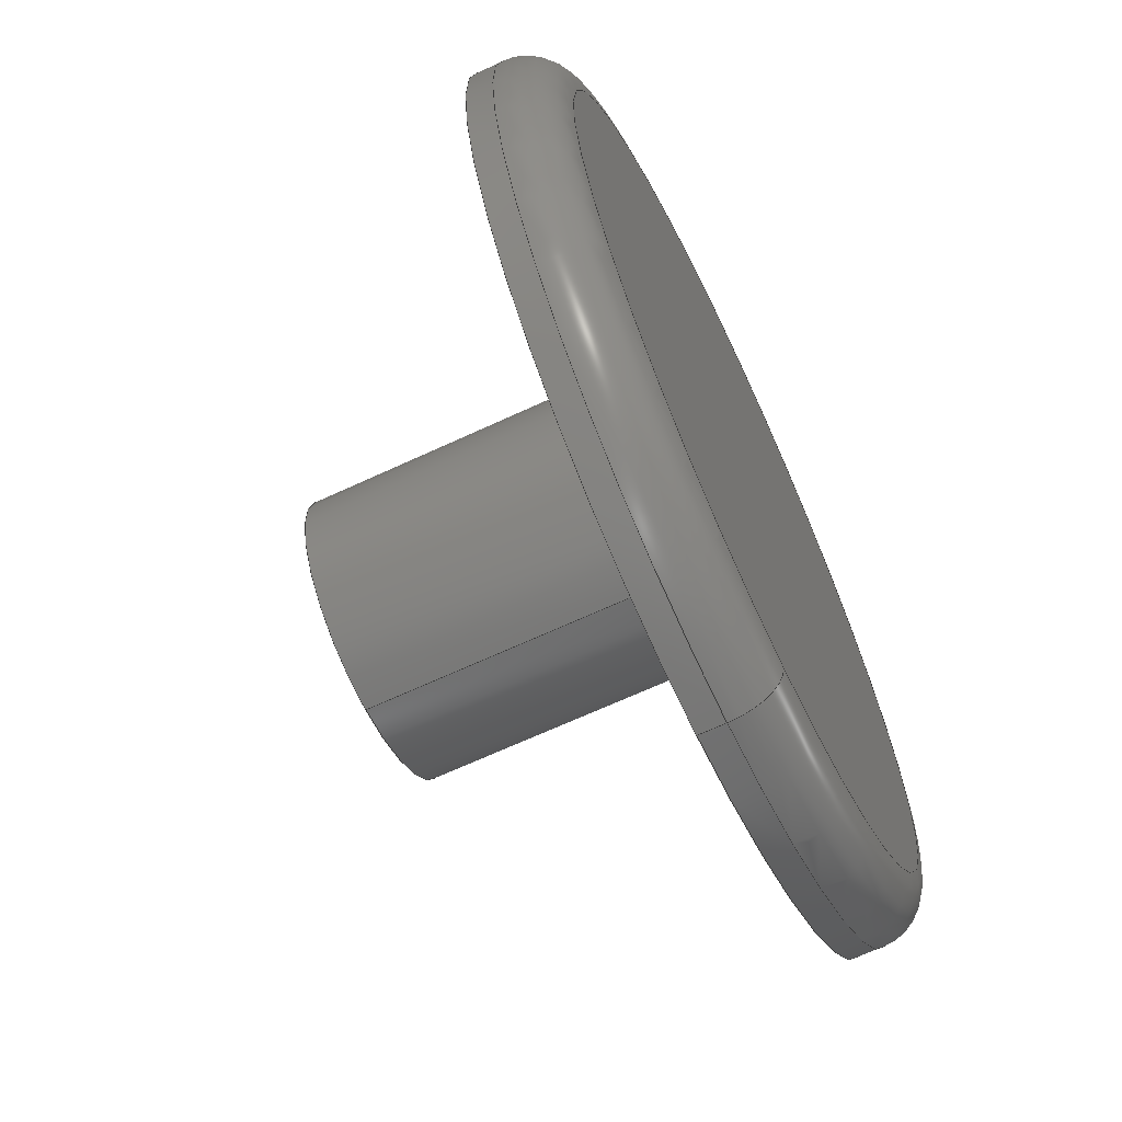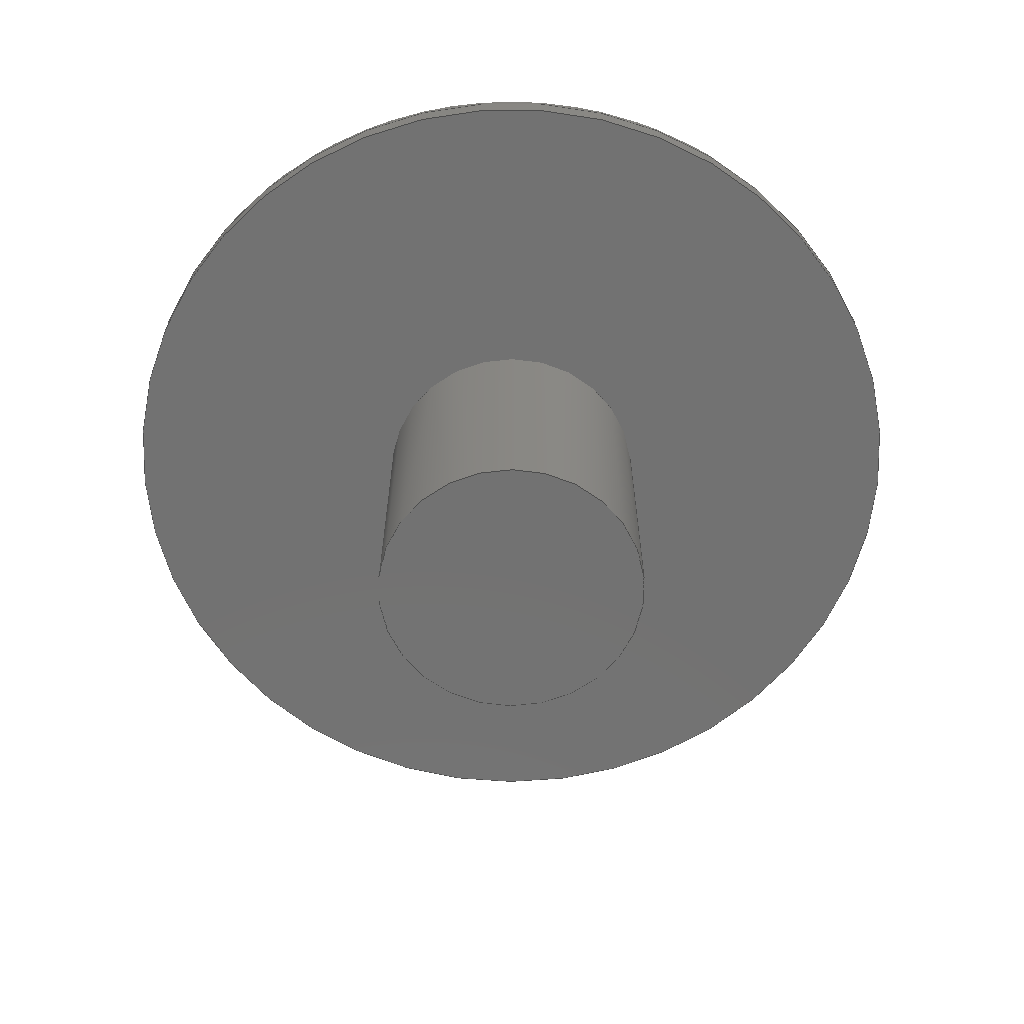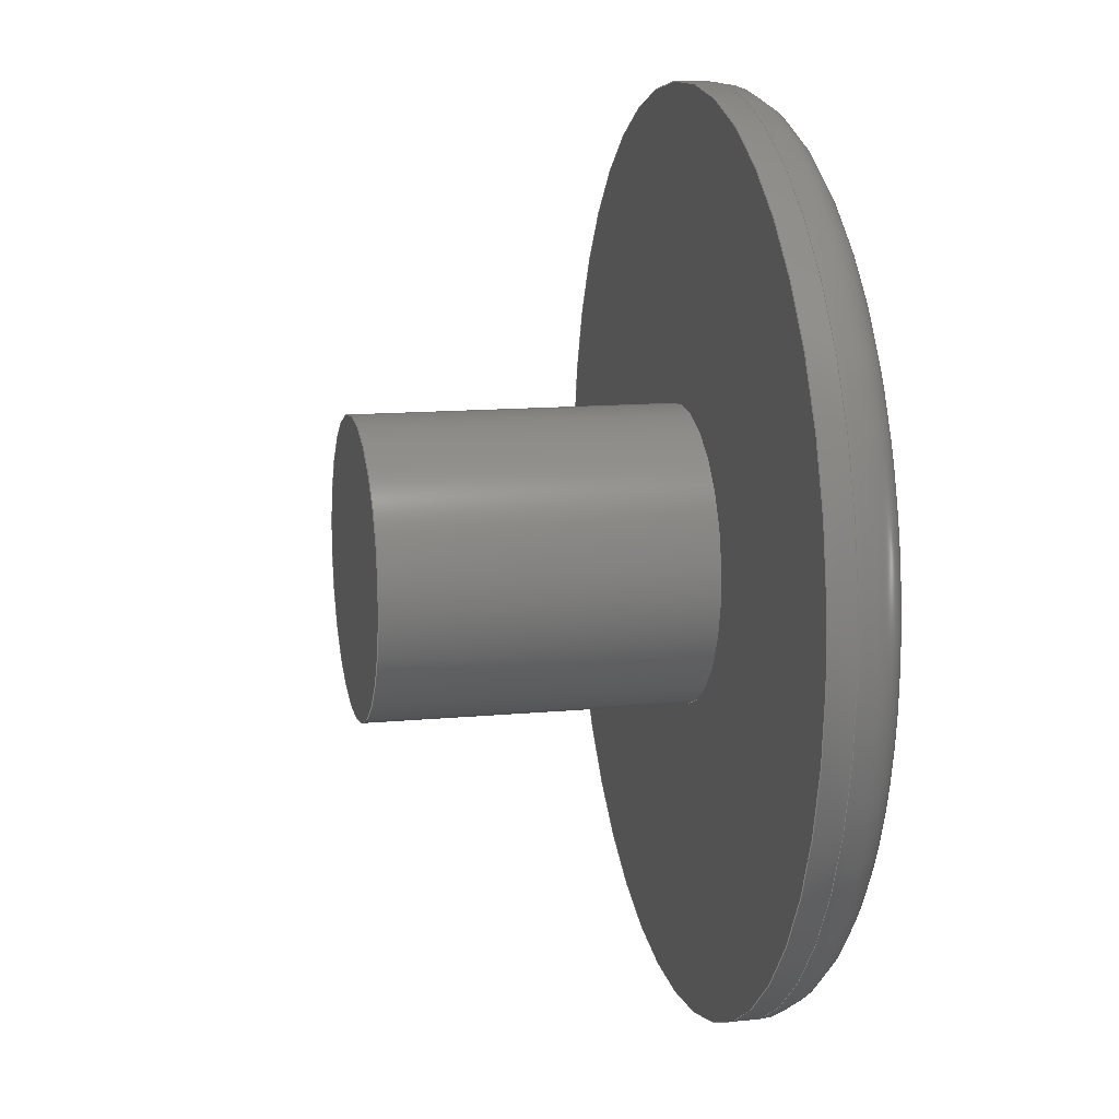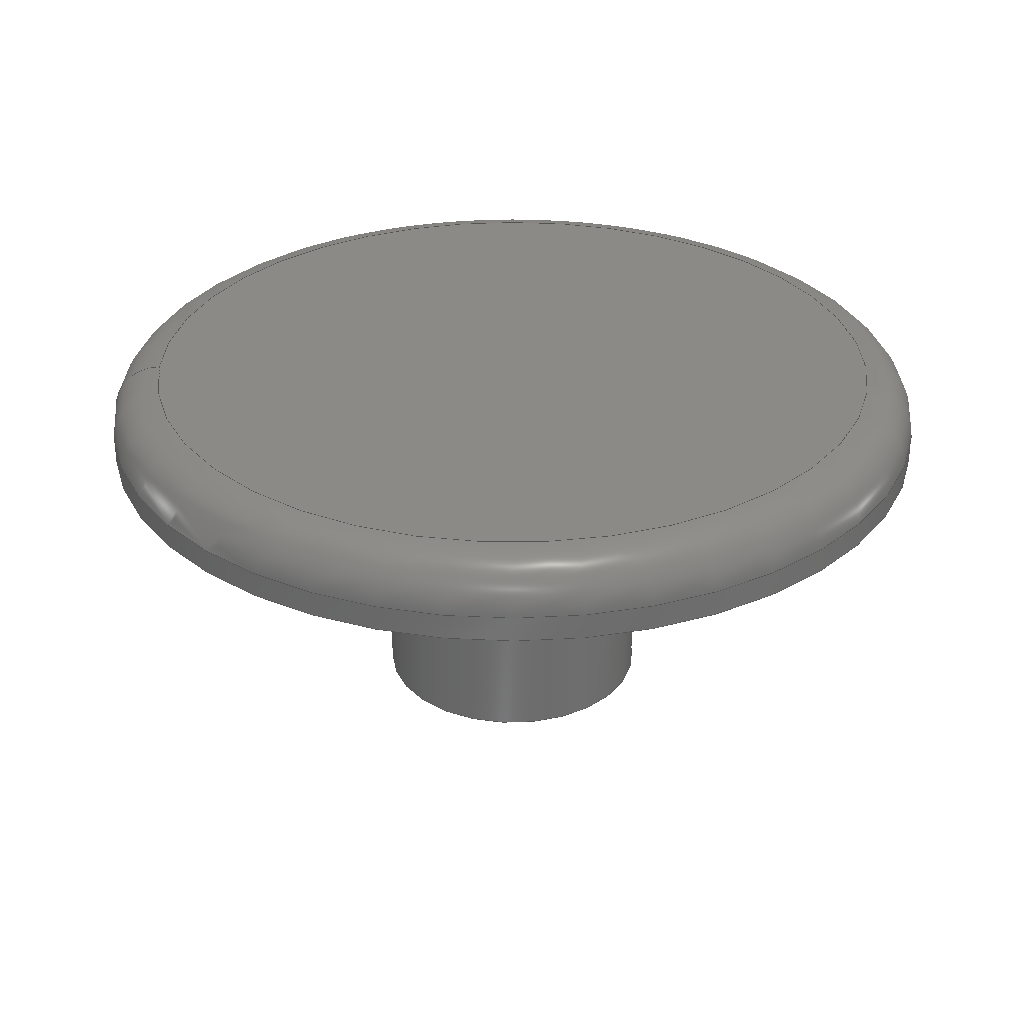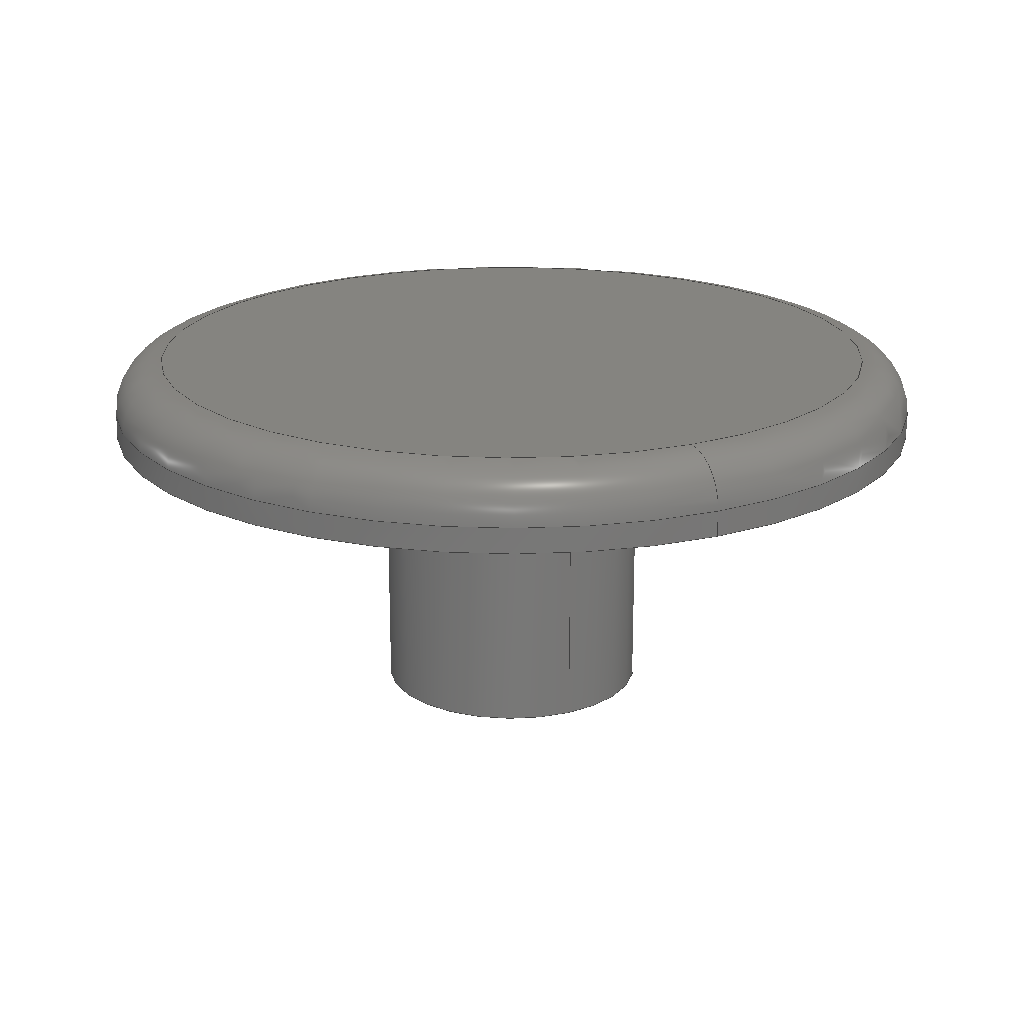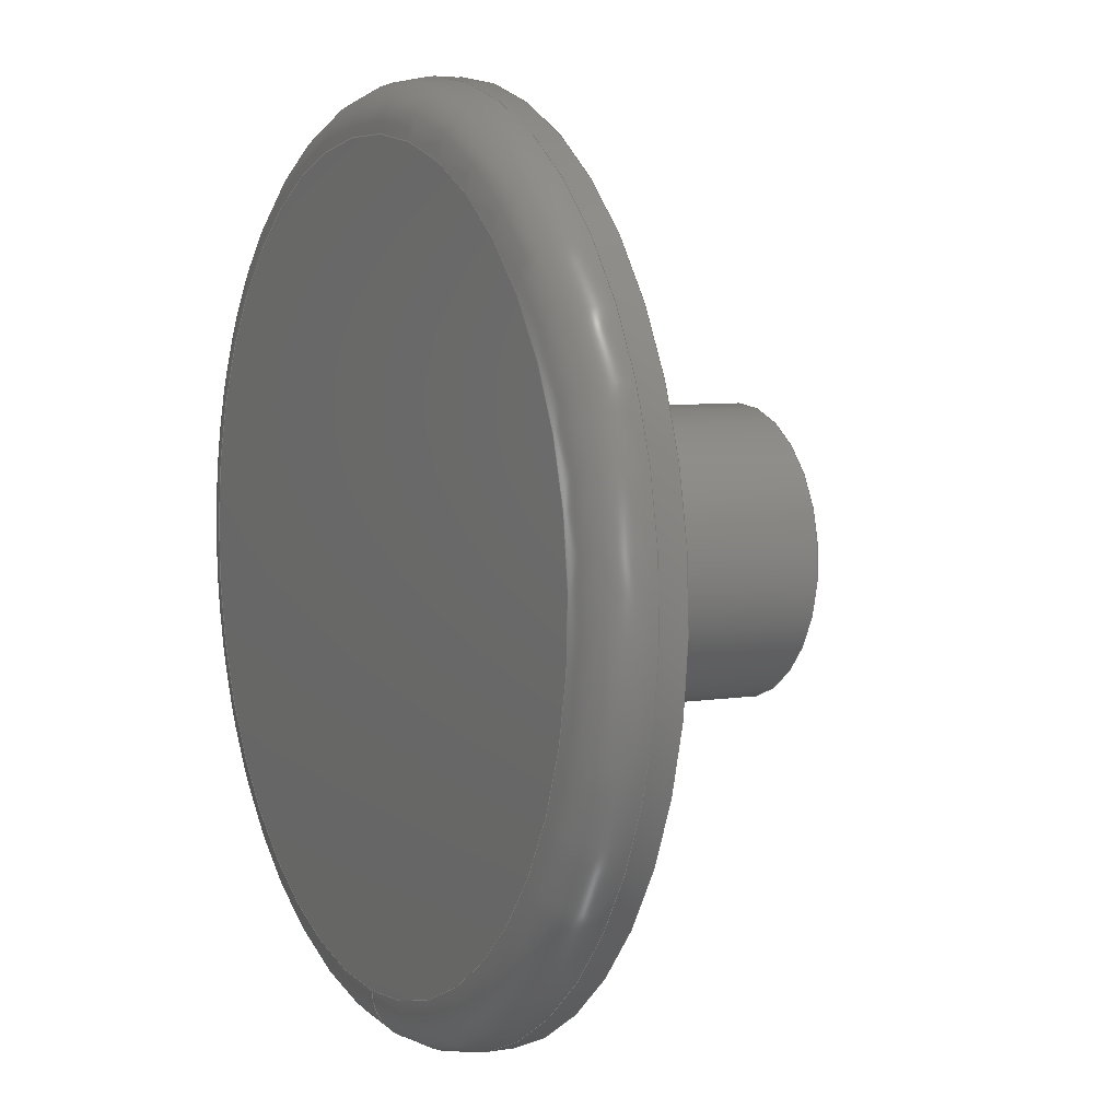
<metadata>
{"format":"step","ext":"step","renderer":"f3d","projection":"perspective","resolution":1024,"background":"white","views":[{"elev":-65.7,"azim":115.2,"up":"+Z"},{"elev":-64.3,"azim":96.5,"up":"+Y"},{"elev":12.3,"azim":77.2,"up":"+Z"},{"elev":30.4,"azim":-92.4,"up":"+Y"},{"elev":19.8,"azim":153.3,"up":"+Y"},{"elev":5.6,"azim":-117.4,"up":"+Z"}]}
</metadata>
<code>
ISO-10303-21;
DATA;
#1 = DIRECTION ( 'NONE',  ( -0, -1, -0 ) ) ;
#2 = ADVANCED_FACE ( 'NONE', ( #27 ), #6, .T. ) ;
#3 = PRODUCT ( 'PISTON PIN PLUG', 'PISTON PIN PLUG', '', ( #68 ) ) ;
#4 = APPLICATION_PROTOCOL_DEFINITION ( 'draft international standard', 'automotive_design', 1998, #70 ) ;
#5 = FACE_OUTER_BOUND ( 'NONE', #16, .T. ) ;
#6 = PLANE ( 'NONE',  #96 ) ;
#7 = CARTESIAN_POINT ( 'NONE',  ( 0, 15, 0 ) ) ;
#8 = FACE_OUTER_BOUND ( 'NONE', #75, .T. ) ;
#9 = ADVANCED_BREP_SHAPE_REPRESENTATION ( 'PISTON PIN PLUG', ( #142, #145 ), #104 ) ;
#10 = CARTESIAN_POINT ( 'NONE',  ( 5.5, 12, 0 ) ) ;
#11 = SURFACE_SIDE_STYLE ('',( #51 ) ) ;
#12 = CLOSED_SHELL ( 'NONE', ( #78, #135, #116, #84, #62, #2 ) ) ;
#13 = CIRCLE ( 'NONE', #133, 5.5 ) ;
#14 = CIRCLE ( 'NONE', #86, 17 ) ;
#15 = DIRECTION ( 'NONE',  ( 1, 0, 0 ) ) ;
#16 = EDGE_LOOP ( 'NONE', ( #34 ) ) ;
#17 = PRODUCT_DEFINITION_CONTEXT ( 'detailed design', #83, 'design' ) ;
#18 = EDGE_LOOP ( 'NONE', ( #59 ) ) ;
#19 = EDGE_CURVE ( 'NONE', #111, #111, #57, .T. ) ;
#20 = VERTEX_POINT ( 'NONE', #61 ) ;
#21 = COLOUR_RGB ( '',0.7922, 0.8196, 0.9333 ) ;
#22 =( NAMED_UNIT ( * ) SI_UNIT ( $, .STERADIAN. ) SOLID_ANGLE_UNIT ( ) );
#23 = ORIENTED_EDGE ( 'NONE', *, *, #128, .T. ) ;
#24 = CARTESIAN_POINT ( 'NONE',  ( 0, 0, 0 ) ) ;
#25 = AXIS2_PLACEMENT_3D ( 'NONE', #109, #124, #36 ) ;
#26 = MECHANICAL_DESIGN_GEOMETRIC_PRESENTATION_REPRESENTATION (  '', ( #118 ), #73 ) ;
#27 = FACE_OUTER_BOUND ( 'NONE', #139, .T. ) ;
#28 = EDGE_LOOP ( 'NONE', ( #117 ) ) ;
#29 = AXIS2_PLACEMENT_3D ( 'NONE', #71, #105, #141 ) ;
#30 = EDGE_LOOP ( 'NONE', ( #143 ) ) ;
#31 = PLANE ( 'NONE',  #140 ) ;
#32 = CARTESIAN_POINT ( 'NONE',  ( 0, 13, 0 ) ) ;
#33 =( LENGTH_UNIT ( ) NAMED_UNIT ( * ) SI_UNIT ( .MILLI., .METRE. ) );
#34 = ORIENTED_EDGE ( 'NONE', *, *, #113, .T. ) ;
#35 = EDGE_LOOP ( 'NONE', ( #119 ) ) ;
#36 = DIRECTION ( 'NONE',  ( 0, 0, -1 ) ) ;
#37 = PRESENTATION_LAYER_ASSIGNMENT (  '', '', ( #118 ) ) ;
#38 = CARTESIAN_POINT ( 'NONE',  ( 0, 12, 0 ) ) ;
#39 = FACE_OUTER_BOUND ( 'NONE', #30, .T. ) ;
#40 = ORIENTED_EDGE ( 'NONE', *, *, #103, .F. ) ;
#41 = CARTESIAN_POINT ( 'NONE',  ( 0, 0, -5.5 ) ) ;
#42 = PRODUCT_RELATED_PRODUCT_CATEGORY ( 'part', '', ( #3 ) ) ;
#43 = DIRECTION ( 'NONE',  ( 0, 0, -1 ) ) ;
#44 = FILL_AREA_STYLE ('',( #121 ) ) ;
#45 =( NAMED_UNIT ( * ) SI_UNIT ( $, .STERADIAN. ) SOLID_ANGLE_UNIT ( ) );
#46 = CARTESIAN_POINT ( 'NONE',  ( 15, 15, 0 ) ) ;
#47 = AXIS2_PLACEMENT_3D ( 'NONE', #7, #60, #49 ) ;
#48 = DIRECTION ( 'NONE',  ( 0, 0, -1 ) ) ;
#49 = DIRECTION ( 'NONE',  ( 0, 0, -1 ) ) ;
#50 = DIRECTION ( 'NONE',  ( 0, 0, -1 ) ) ;
#51 = SURFACE_STYLE_FILL_AREA ( #44 ) ;
#52 = CARTESIAN_POINT ( 'NONE',  ( 0, 0, 0 ) ) ;
#53 = AXIS2_PLACEMENT_3D ( 'NONE', #88, #125, #50 ) ;
#54 = CARTESIAN_POINT ( 'NONE',  ( 0, 13, -17 ) ) ;
#55 = TOROIDAL_SURFACE ( 'NONE', #99, 15, 2 ) ;
#56 = PLANE ( 'NONE',  #53 ) ;
#57 = CIRCLE ( 'NONE', #47, 15 ) ;
#58 = EDGE_LOOP ( 'NONE', ( #40 ) ) ;
#59 = ORIENTED_EDGE ( 'NONE', *, *, #69, .F. ) ;
#60 = DIRECTION ( 'NONE',  ( -0, -1, -0 ) ) ;
#61 = CARTESIAN_POINT ( 'NONE',  ( 0, 12, -17 ) ) ;
#62 = ADVANCED_FACE ( 'NONE', ( #8, #87 ), #55, .T. ) ;
#63 = VERTEX_POINT ( 'NONE', #54 ) ;
#64 = DIRECTION ( 'NONE',  ( 0, -1, -0 ) ) ;
#65 = PRESENTATION_STYLE_ASSIGNMENT (( #94 ) ) ;
#66 = AXIS2_PLACEMENT_3D ( 'NONE', #136, #89, #126 ) ;
#67 = CIRCLE ( 'NONE', #66, 5.5 ) ;
#68 = PRODUCT_CONTEXT ( 'NONE', #70, 'mechanical' ) ;
#69 = EDGE_CURVE ( 'NONE', #63, #63, #82, .T. ) ;
#70 = APPLICATION_CONTEXT ( 'automotive_design' ) ;
#71 = CARTESIAN_POINT ( 'NONE',  ( 0, 0, 0 ) ) ;
#72 = ORIENTED_EDGE ( 'NONE', *, *, #113, .F. ) ;
#73 =( GEOMETRIC_REPRESENTATION_CONTEXT ( 3 ) GLOBAL_UNCERTAINTY_ASSIGNED_CONTEXT ( ( #107 ) ) GLOBAL_UNIT_ASSIGNED_CONTEXT ( ( #132, #81, #22 ) ) REPRESENTATION_CONTEXT ( 'NONE', 'WORKASPACE' ) );
#74 = FACE_OUTER_BOUND ( 'NONE', #28, .T. ) ;
#75 = EDGE_LOOP ( 'NONE', ( #138 ) ) ;
#76 = ORIENTED_EDGE ( 'NONE', *, *, #19, .F. ) ;
#77 = UNCERTAINTY_MEASURE_WITH_UNIT (LENGTH_MEASURE( 1e-05 ), #33, 'distance_accuracy_value', 'NONE');
#78 = ADVANCED_FACE ( 'NONE', ( #5 ), #56, .T. ) ;
#79 = DIRECTION ( 'NONE',  ( 0, 0, -1 ) ) ;
#80 = VERTEX_POINT ( 'NONE', #41 ) ;
#81 =( NAMED_UNIT ( * ) PLANE_ANGLE_UNIT ( ) SI_UNIT ( $, .RADIAN. ) );
#82 = CIRCLE ( 'NONE', #25, 17 ) ;
#83 = APPLICATION_CONTEXT ( 'automotive_design' ) ;
#84 = ADVANCED_FACE ( 'NONE', ( #74, #98 ), #102, .T. ) ;
#85 =( NAMED_UNIT ( * ) PLANE_ANGLE_UNIT ( ) SI_UNIT ( $, .RADIAN. ) );
#86 = AXIS2_PLACEMENT_3D ( 'NONE', #38, #90, #137 ) ;
#87 = FACE_OUTER_BOUND ( 'NONE', #18, .T. ) ;
#88 = CARTESIAN_POINT ( 'NONE',  ( 0, 0, 0 ) ) ;
#89 = DIRECTION ( 'NONE',  ( -0, -1, -0 ) ) ;
#90 = DIRECTION ( 'NONE',  ( -0, -1, -0 ) ) ;
#91 = DIRECTION ( 'NONE',  ( 0, 0, -1 ) ) ;
#92 = FACE_OUTER_BOUND ( 'NONE', #120, .T. ) ;
#93 = CARTESIAN_POINT ( 'NONE',  ( 0, 12, 0 ) ) ;
#94 = SURFACE_STYLE_USAGE ( .BOTH. , #11 ) ;
#95 = DIRECTION ( 'NONE',  ( 0, 0, 1 ) ) ;
#96 = AXIS2_PLACEMENT_3D ( 'NONE', #46, #127, #108 ) ;
#97 = PRODUCT_DEFINITION_SHAPE ( 'NONE', 'NONE',  #122 ) ;
#98 = FACE_OUTER_BOUND ( 'NONE', #58, .T. ) ;
#99 = AXIS2_PLACEMENT_3D ( 'NONE', #32, #101, #48 ) ;
#100 = EDGE_LOOP ( 'NONE', ( #23 ) ) ;
#101 = DIRECTION ( 'NONE',  ( -0, -1, -0 ) ) ;
#102 = CYLINDRICAL_SURFACE ( 'NONE', #29, 17 ) ;
#103 = EDGE_CURVE ( 'NONE', #20, #20, #14, .T. ) ;
#104 =( GEOMETRIC_REPRESENTATION_CONTEXT ( 3 ) GLOBAL_UNCERTAINTY_ASSIGNED_CONTEXT ( ( #77 ) ) GLOBAL_UNIT_ASSIGNED_CONTEXT ( ( #33, #85, #45 ) ) REPRESENTATION_CONTEXT ( 'NONE', 'WORKASPACE' ) );
#105 = DIRECTION ( 'NONE',  ( -0, -1, -0 ) ) ;
#106 = FACE_BOUND ( 'NONE', #35, .T. ) ;
#107 = UNCERTAINTY_MEASURE_WITH_UNIT (LENGTH_MEASURE( 1e-05 ), #132, 'distance_accuracy_value', 'NONE');
#108 = DIRECTION ( 'NONE',  ( 0, -0, 1 ) ) ;
#109 = CARTESIAN_POINT ( 'NONE',  ( 0, 13, 0 ) ) ;
#110 = VERTEX_POINT ( 'NONE', #129 ) ;
#111 = VERTEX_POINT ( 'NONE', #131 ) ;
#112 = FACE_OUTER_BOUND ( 'NONE', #100, .T. ) ;
#113 = EDGE_CURVE ( 'NONE', #80, #80, #67, .T. ) ;
#114 = APPLICATION_PROTOCOL_DEFINITION ( 'draft international standard', 'automotive_design', 1998, #83 ) ;
#115 = PRODUCT_DEFINITION_FORMATION_WITH_SPECIFIED_SOURCE ( 'Symmetric', '', #3, .NOT_KNOWN. ) ;
#116 = ADVANCED_FACE ( 'NONE', ( #39, #106 ), #31, .T. ) ;
#117 = ORIENTED_EDGE ( 'NONE', *, *, #69, .T. ) ;
#118 = STYLED_ITEM ( 'NONE', ( #65 ), #142 ) ;
#119 = ORIENTED_EDGE ( 'NONE', *, *, #128, .F. ) ;
#120 = EDGE_LOOP ( 'NONE', ( #72 ) ) ;
#121 = FILL_AREA_STYLE_COLOUR ( '', #21 ) ;
#122 = PRODUCT_DEFINITION ( 'General', '', #115, #17 ) ;
#123 = AXIS2_PLACEMENT_3D ( 'NONE', #24, #144, #43 ) ;
#124 = DIRECTION ( 'NONE',  ( -0, -1, -0 ) ) ;
#125 = DIRECTION ( 'NONE',  ( 0, -1, -0 ) ) ;
#126 = DIRECTION ( 'NONE',  ( 0, 0, -1 ) ) ;
#127 = DIRECTION ( 'NONE',  ( 0, 1, 0 ) ) ;
#128 = EDGE_CURVE ( 'NONE', #110, #110, #13, .T. ) ;
#129 = CARTESIAN_POINT ( 'NONE',  ( 0, 12, -5.5 ) ) ;
#130 = CYLINDRICAL_SURFACE ( 'NONE', #123, 5.5 ) ;
#131 = CARTESIAN_POINT ( 'NONE',  ( 0, 15, -15 ) ) ;
#132 =( LENGTH_UNIT ( ) NAMED_UNIT ( * ) SI_UNIT ( .MILLI., .METRE. ) );
#133 = AXIS2_PLACEMENT_3D ( 'NONE', #93, #1, #79 ) ;
#134 = SHAPE_DEFINITION_REPRESENTATION ( #97, #9 ) ;
#135 = ADVANCED_FACE ( 'NONE', ( #112, #92 ), #130, .T. ) ;
#136 = CARTESIAN_POINT ( 'NONE',  ( 0, 0, 0 ) ) ;
#137 = DIRECTION ( 'NONE',  ( 0, 0, -1 ) ) ;
#138 = ORIENTED_EDGE ( 'NONE', *, *, #19, .T. ) ;
#139 = EDGE_LOOP ( 'NONE', ( #76 ) ) ;
#140 = AXIS2_PLACEMENT_3D ( 'NONE', #10, #64, #91 ) ;
#141 = DIRECTION ( 'NONE',  ( 0, 0, -1 ) ) ;
#142 = MANIFOLD_SOLID_BREP ( 'Revolve1', #12 ) ;
#143 = ORIENTED_EDGE ( 'NONE', *, *, #103, .T. ) ;
#144 = DIRECTION ( 'NONE',  ( -0, -1, -0 ) ) ;
#145 = AXIS2_PLACEMENT_3D ( 'NONE', #52, #95, #15 ) ;
ENDSEC;
END-ISO-10303-21;

</code>
